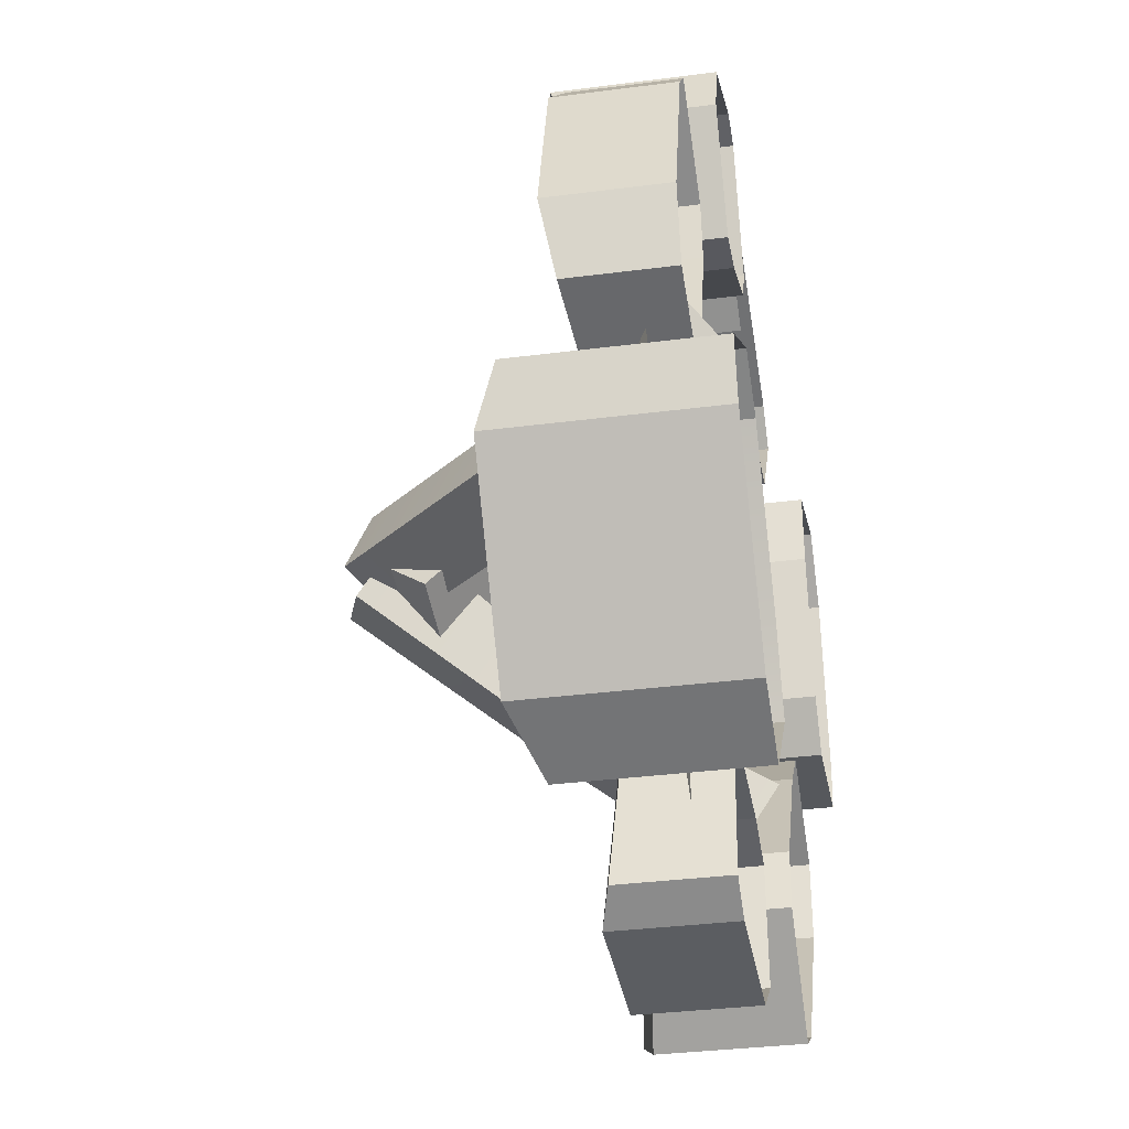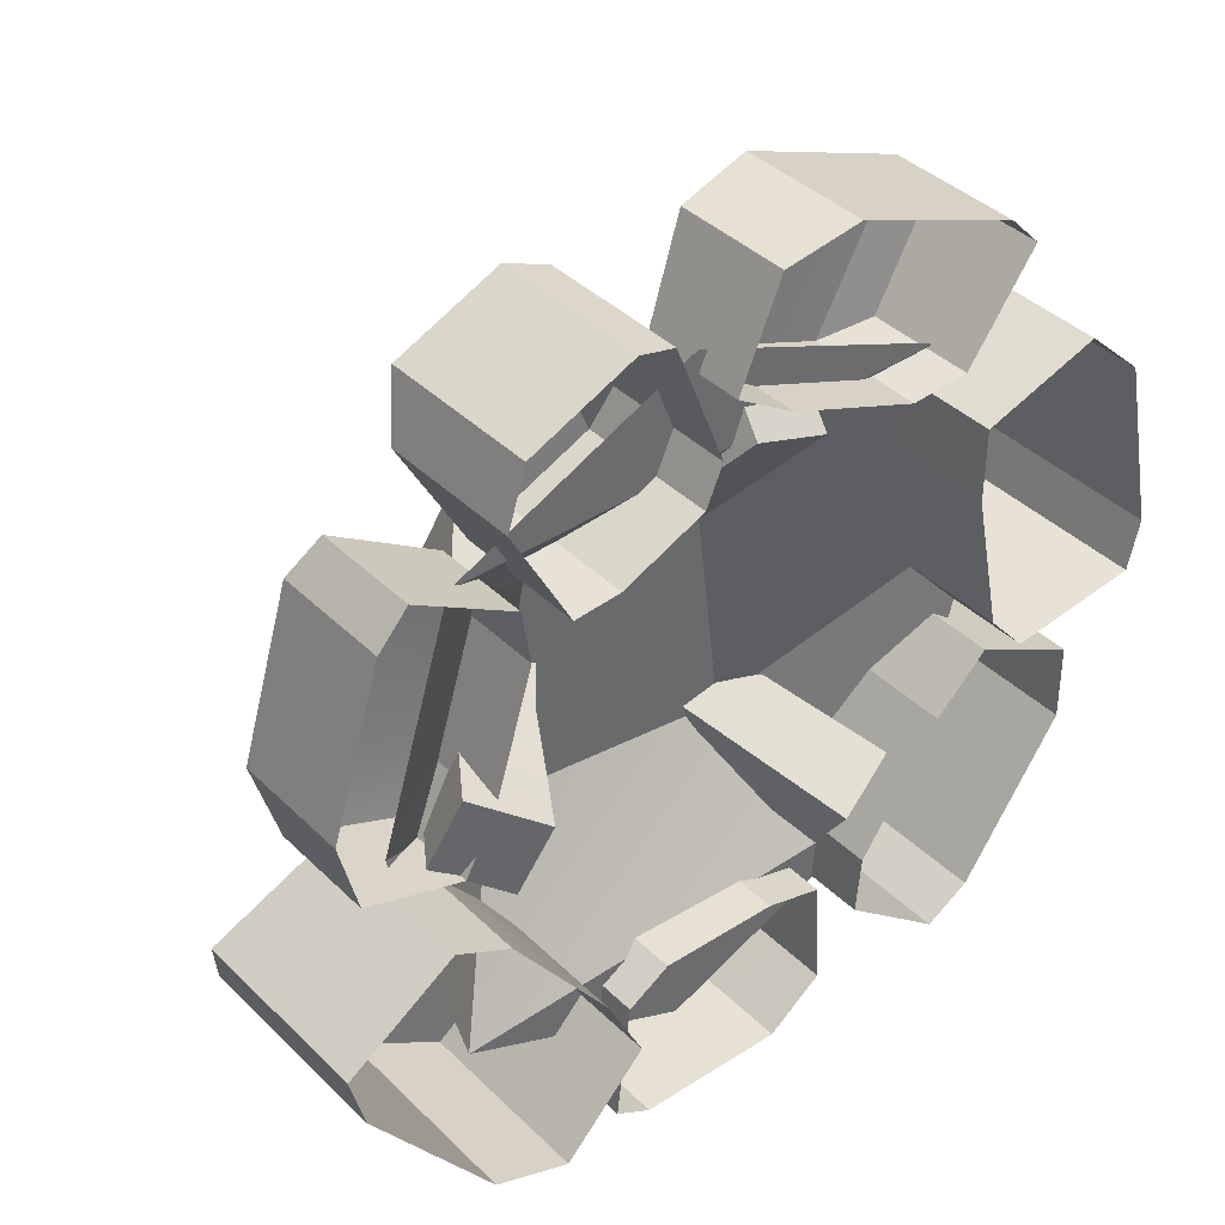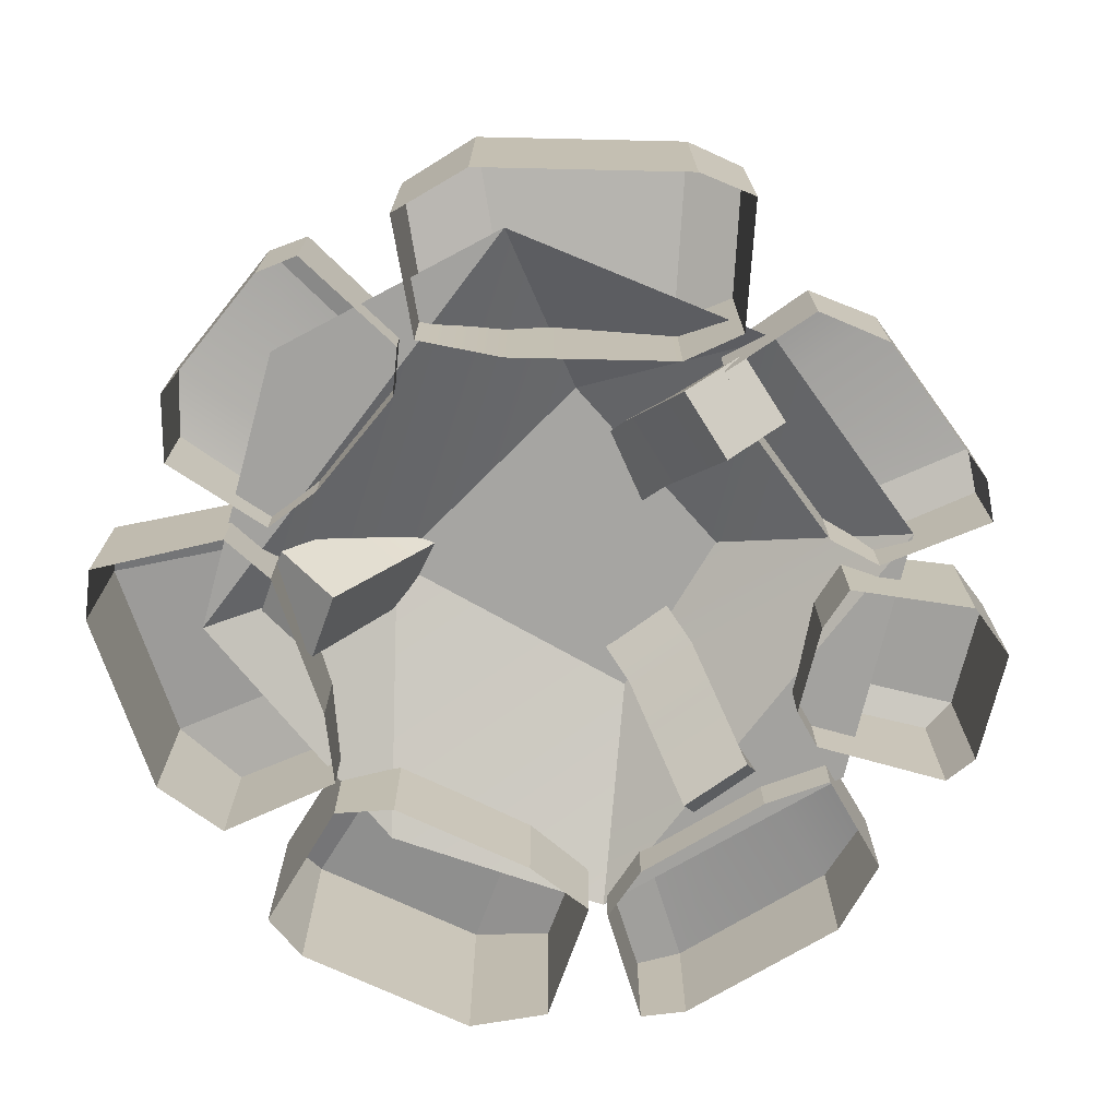
<metadata>
{"format":"obj","ext":"obj","renderer":"f3d","projection":"perspective","resolution":1024,"background":"white","views":[{"elev":-34.3,"azim":-80.1,"up":"+Z"},{"elev":39.5,"azim":-39.9,"up":"+Z"},{"elev":-72.5,"azim":-127.1,"up":"+Y"}]}
</metadata>
<code>
v -0.6105 -0.02899 0.5552
v -0.04845 -0.02899 0.8055
v 0.5572 -0.02899 0.5552
v 0.5572 -0.02899 -0.6124
v -0.07202 -0.02899 -0.8627
v -0.6105 -0.02899 -0.6124
v -0.3765 0.1936 -0.2352
v -0.6105 -0.02899 -0.6124
v -0.7751 -0.02899 0.01791
v 0.7218 -0.02899 0.04688
v 0.5572 -0.02899 -0.6124
v 0.2238 0.1936 -0.3171
v 0.0893 -0.1327 0.6655
v 0.0893 0.1357 0.6655
v 0.399 0.1357 0.5423
v 0.399 -0.1327 0.5423
v 0.0893 0.1357 0.6655
v 0.2347 0.1717 1.005
v 0.6221 0.1717 0.8508
v 0.399 0.1357 0.5423
v 0.2347 0.1717 1.005
v 0.2347 -0.1327 1.005
v 0.6221 -0.1327 0.8508
v 0.6221 0.1717 0.8508
v 0.5364 -0.1327 0.5496
v 0.5364 0.117 0.5496
v 0.6979 0.1431 0.7729
v 0.6979 -0.1327 0.7729
v 0.05035 -0.1327 0.9793
v 0.05035 0.1371 0.9793
v -0.04661 0.1131 0.7529
v -0.04661 -0.1327 0.7529
v 0.0893 -0.1327 0.6655
v -0.04661 -0.1327 0.7529
v -0.04661 0.1131 0.7529
v 0.0893 0.1357 0.6655
v 0.0893 0.1357 0.6655
v -0.04661 0.1131 0.7529
v 0.05035 0.1371 0.9793
v 0.2347 0.1717 1.005
v 0.2347 0.1717 1.005
v 0.05035 0.1371 0.9793
v 0.05035 -0.1327 0.9793
v 0.2347 -0.1327 1.005
v 0.6221 -0.1327 0.8508
v 0.6979 -0.1327 0.7729
v 0.6979 0.1431 0.7729
v 0.6221 0.1717 0.8508
v 0.6221 0.1717 0.8508
v 0.6979 0.1431 0.7729
v 0.5364 0.117 0.5496
v 0.399 0.1357 0.5423
v 0.399 0.1357 0.5423
v 0.5364 0.117 0.5496
v 0.5364 -0.1327 0.5496
v 0.399 -0.1327 0.5423
v 0.5147 -0.2202 0.3054
v 0.5147 0.2025 0.3054
v 0.5851 0.2025 -0.0302
v 0.5851 -0.2202 -0.0302
v 0.5147 0.2025 0.3054
v 0.9257 0.2592 0.4357
v 1.014 0.2592 0.01579
v 0.5851 0.2025 -0.0302
v 0.9257 0.2592 0.4357
v 0.9257 -0.2202 0.4357
v 1.014 -0.2202 0.01579
v 1.014 0.2592 0.01579
v 0.6753 -0.2202 -0.1342
v 0.6753 0.1732 -0.1342
v 0.9856 0.2142 -0.1009
v 0.9856 -0.2202 -0.1009
v 0.7896 -0.2202 0.5637
v 0.7896 0.2048 0.5637
v 0.5155 0.1669 0.4769
v 0.5155 -0.2202 0.4769
v 0.5147 -0.2202 0.3054
v 0.5155 -0.2202 0.4769
v 0.5155 0.1669 0.4769
v 0.5147 0.2025 0.3054
v 0.5147 0.2025 0.3054
v 0.5155 0.1669 0.4769
v 0.7896 0.2048 0.5637
v 0.9257 0.2592 0.4357
v 0.9257 0.2592 0.4357
v 0.7896 0.2048 0.5637
v 0.7896 -0.2202 0.5637
v 0.9257 -0.2202 0.4357
v 1.014 -0.2202 0.01579
v 0.9856 -0.2202 -0.1009
v 0.9856 0.2142 -0.1009
v 1.014 0.2592 0.01579
v 1.014 0.2592 0.01579
v 0.9856 0.2142 -0.1009
v 0.6753 0.1732 -0.1342
v 0.5851 0.2025 -0.0302
v 0.5851 0.2025 -0.0302
v 0.6753 0.1732 -0.1342
v 0.6753 -0.2202 -0.1342
v 0.5851 -0.2202 -0.0302
v 0.5126 -0.1624 -0.284
v 0.5126 0.1584 -0.284
v 0.3204 0.1584 -0.5681
v 0.3204 -0.1624 -0.5681
v 0.5126 0.1584 -0.284
v 0.8921 0.2014 -0.4887
v 0.6517 0.2014 -0.8441
v 0.3204 0.1584 -0.5681
v 0.8921 0.2014 -0.4887
v 0.8921 -0.1624 -0.4887
v 0.6517 -0.1624 -0.8441
v 0.6517 0.2014 -0.8441
v 0.3085 -0.1624 -0.7052
v 0.3085 0.1361 -0.7052
v 0.5482 0.1673 -0.905
v 0.5482 -0.1624 -0.905
v 0.8894 -0.1624 -0.3018
v 0.8894 0.1601 -0.3018
v 0.6363 0.1314 -0.1653
v 0.6363 -0.1624 -0.1653
v 0.5126 -0.1624 -0.284
v 0.6363 -0.1624 -0.1653
v 0.6363 0.1314 -0.1653
v 0.5126 0.1584 -0.284
v 0.5126 0.1584 -0.284
v 0.6363 0.1314 -0.1653
v 0.8894 0.1601 -0.3018
v 0.8921 0.2014 -0.4887
v 0.8921 0.2014 -0.4887
v 0.8894 0.1601 -0.3018
v 0.8894 -0.1624 -0.3018
v 0.8921 -0.1624 -0.4887
v 0.6517 -0.1624 -0.8441
v 0.5482 -0.1624 -0.905
v 0.5482 0.1673 -0.905
v 0.6517 0.2014 -0.8441
v 0.6517 0.2014 -0.8441
v 0.5482 0.1673 -0.905
v 0.3085 0.1361 -0.7052
v 0.3204 0.1584 -0.5681
v 0.3204 0.1584 -0.5681
v 0.3085 0.1361 -0.7052
v 0.3085 -0.1624 -0.7052
v 0.3204 -0.1624 -0.5681
v 0.1063 -0.1147 -0.6002
v 0.1063 0.1219 -0.6002
v -0.1713 0.1219 -0.5909
v -0.1713 -0.1147 -0.5909
v 0.1063 0.1219 -0.6002
v 0.1311 0.1537 -1.005
v -0.2162 0.1537 -0.9933
v -0.1713 0.1219 -0.5909
v 0.1311 0.1537 -1.005
v 0.1311 -0.1147 -1.005
v -0.2162 -0.1147 -0.9933
v -0.2162 0.1537 -0.9933
v -0.2703 -0.1147 -0.6506
v -0.2703 0.1055 -0.6506
v -0.3028 0.1285 -0.9419
v -0.3028 -0.1147 -0.9419
v 0.2577 -0.1147 -0.9085
v 0.2577 0.1232 -0.9085
v 0.2411 0.102 -0.6386
v 0.2411 -0.1147 -0.6386
v 0.1063 -0.1147 -0.6002
v 0.2411 -0.1147 -0.6386
v 0.2411 0.102 -0.6386
v 0.1063 0.1219 -0.6002
v 0.1063 0.1219 -0.6002
v 0.2411 0.102 -0.6386
v 0.2577 0.1232 -0.9085
v 0.1311 0.1537 -1.005
v 0.1311 0.1537 -1.005
v 0.2577 0.1232 -0.9085
v 0.2577 -0.1147 -0.9085
v 0.1311 -0.1147 -1.005
v -0.2162 -0.1147 -0.9933
v -0.3028 -0.1147 -0.9419
v -0.3028 0.1285 -0.9419
v -0.2162 0.1537 -0.9933
v -0.2162 0.1537 -0.9933
v -0.3028 0.1285 -0.9419
v -0.2703 0.1055 -0.6506
v -0.1713 0.1219 -0.5909
v -0.1713 0.1219 -0.5909
v -0.2703 0.1055 -0.6506
v -0.2703 -0.1147 -0.6506
v -0.1713 -0.1147 -0.5909
v -0.4117 -0.218 -0.4621
v -0.4117 0.2008 -0.4621
v -0.6385 0.2008 -0.1479
v -0.6385 -0.218 -0.1479
v -0.4117 0.2008 -0.4621
v -0.6959 0.2571 -0.7651
v -0.9797 0.2571 -0.372
v -0.6385 0.2008 -0.1479
v -0.6959 0.2571 -0.7651
v -0.6959 -0.218 -0.7651
v -0.9797 -0.218 -0.372
v -0.9797 0.2571 -0.372
v -0.7669 -0.218 -0.07873
v -0.7669 0.1718 -0.07873
v -1.014 0.2125 -0.241
v -1.014 -0.218 -0.241
v -0.5166 -0.218 -0.8399
v -0.5166 0.2031 -0.8399
v -0.3271 0.1656 -0.6378
v -0.3271 -0.218 -0.6378
v -0.4117 -0.218 -0.4621
v -0.3271 -0.218 -0.6378
v -0.3271 0.1656 -0.6378
v -0.4117 0.2008 -0.4621
v -0.4117 0.2008 -0.4621
v -0.3271 0.1656 -0.6378
v -0.5166 0.2031 -0.8399
v -0.6959 0.2571 -0.7651
v -0.6959 0.2571 -0.7651
v -0.5166 0.2031 -0.8399
v -0.5166 -0.218 -0.8399
v -0.6959 -0.218 -0.7651
v -0.9797 -0.218 -0.372
v -1.014 -0.218 -0.241
v -1.014 0.2125 -0.241
v -0.9797 0.2571 -0.372
v -0.9797 0.2571 -0.372
v -1.014 0.2125 -0.241
v -0.7669 0.1718 -0.07873
v -0.6385 0.2008 -0.1479
v -0.6385 0.2008 -0.1479
v -0.7669 0.1718 -0.07873
v -0.7669 -0.218 -0.07873
v -0.6385 -0.218 -0.1479
v -0.5891 -0.1147 0.09191
v -0.5891 0.1219 0.09191
v -0.4997 0.1219 0.388
v -0.4997 -0.1147 0.388
v -0.5891 0.1219 0.09191
v -0.9327 0.1537 0.2081
v -0.8208 0.1537 0.5785
v -0.4997 0.1219 0.388
v -0.9327 0.1537 0.2081
v -0.9327 -0.1147 0.2081
v -0.8208 -0.1147 0.5785
v -0.8208 0.1537 0.5785
v -0.5201 -0.1147 0.5158
v -0.5201 0.1055 0.5158
v -0.7526 0.1285 0.6537
v -0.7526 -0.1147 0.6537
v -0.8898 -0.1147 0.0375
v -0.8898 0.1232 0.0375
v -0.6607 0.102 -0.03997
v -0.6607 -0.1147 -0.03997
v -0.5891 -0.1147 0.09191
v -0.6607 -0.1147 -0.03997
v -0.6607 0.102 -0.03997
v -0.5891 0.1219 0.09191
v -0.5891 0.1219 0.09191
v -0.6607 0.102 -0.03997
v -0.8898 0.1232 0.0375
v -0.9327 0.1537 0.2081
v -0.9327 0.1537 0.2081
v -0.8898 0.1232 0.0375
v -0.8898 -0.1147 0.0375
v -0.9327 -0.1147 0.2081
v -0.8208 -0.1147 0.5785
v -0.7526 -0.1147 0.6537
v -0.7526 0.1285 0.6537
v -0.8208 0.1537 0.5785
v -0.8208 0.1537 0.5785
v -0.7526 0.1285 0.6537
v -0.5201 0.1055 0.5158
v -0.4997 0.1219 0.388
v -0.4997 0.1219 0.388
v -0.5201 0.1055 0.5158
v -0.5201 -0.1147 0.5158
v -0.4997 -0.1147 0.388
v -0.3344 -0.1624 0.492
v -0.3344 0.1584 0.492
v -0.143 0.1584 0.5742
v -0.143 -0.1624 0.5742
v -0.3344 0.1584 0.492
v -0.5393 0.2014 0.8706
v -0.2998 0.2014 0.9734
v -0.143 0.1584 0.5742
v -0.5393 0.2014 0.8706
v -0.5393 -0.1624 0.8706
v -0.2998 -0.1624 0.9734
v -0.2998 0.2014 0.9734
v -0.104 -0.1624 0.6636
v -0.104 0.1361 0.6636
v -0.2175 0.1673 0.9526
v -0.2175 -0.1624 0.9526
v -0.5798 -0.1624 0.7369
v -0.5798 0.1601 0.7369
v -0.4432 0.1314 0.4845
v -0.4432 -0.1624 0.4845
v -0.3344 -0.1624 0.492
v -0.4432 -0.1624 0.4845
v -0.4432 0.1314 0.4845
v -0.3344 0.1584 0.492
v -0.3344 0.1584 0.492
v -0.4432 0.1314 0.4845
v -0.5798 0.1601 0.7369
v -0.5393 0.2014 0.8706
v -0.5393 0.2014 0.8706
v -0.5798 0.1601 0.7369
v -0.5798 -0.1624 0.7369
v -0.5393 -0.1624 0.8706
v -0.2998 -0.1624 0.9734
v -0.2175 -0.1624 0.9526
v -0.2175 0.1673 0.9526
v -0.2998 0.2014 0.9734
v -0.2998 0.2014 0.9734
v -0.2175 0.1673 0.9526
v -0.104 0.1361 0.6636
v -0.143 0.1584 0.5742
v -0.143 0.1584 0.5742
v -0.104 0.1361 0.6636
v -0.104 -0.1624 0.6636
v -0.143 -0.1624 0.5742
v 0.1351 0.1762 0.3016
v -0.2771 0.1936 0.26
v -0.6105 -0.02899 0.5552
v 0.5572 -0.02899 0.5552
v 0.1351 0.1762 0.3016
v 0.2238 0.1936 -0.3171
v -0.3765 0.1936 -0.2352
v -0.2771 0.1936 0.26
v -0.6105 -0.02899 -0.6124
v 0.2238 0.1936 -0.3171
v 0.5572 -0.02899 -0.6124
v -0.3765 0.1936 -0.2352
v -0.7751 -0.02899 0.01791
v -0.2771 0.1936 0.26
v -0.3765 0.1936 -0.2352
v -0.6105 -0.02899 0.5552
v 0.2238 0.1936 -0.3171
v 0.1351 0.1762 0.3016
v 0.7218 -0.02899 0.04688
v 0.5572 -0.02899 0.5552
v -0.445 0.325 -0.03519
v -0.1318 0.7163 -0.04081
v -0.00137 0.6176 -0.112
v -0.3929 0.13 -0.1063
v -0.386 0.285 0.1283
v -0.07282 0.6763 0.1227
v -0.1318 0.7163 -0.04081
v -0.445 0.325 -0.03519
v -0.334 0.08998 0.05717
v 0.05758 0.5776 0.05155
v -0.07282 0.6763 0.1227
v -0.386 0.285 0.1283
v -0.3929 0.13 -0.1063
v -0.00137 0.6176 -0.112
v 0.05758 0.5776 0.05155
v -0.334 0.08998 0.05717
v -0.00137 0.6176 -0.112
v -0.1318 0.7163 -0.04081
v -0.07282 0.6763 0.1227
v 0.05758 0.5776 0.05155
v -0.52 -0.199 0.06996
v -0.6504 -0.1003 0.1411
v -0.7094 -0.0603 -0.0224
v -0.579 -0.159 -0.09354
v 0.2527 0.3678 -0.3058
v 0.05252 0.7474 -0.05327
v 0.03962 0.6474 0.09382
v 0.2431 0.2938 -0.197
v 0.1328 0.2794 -0.3765
v -0.1096 0.6932 -0.1043
v 0.05252 0.7474 -0.05327
v 0.2527 0.3678 -0.3058
v 0.1233 0.2055 -0.2677
v -0.1225 0.5932 0.04279
v -0.1096 0.6932 -0.1043
v 0.1328 0.2794 -0.3765
v 0.2431 0.2938 -0.197
v 0.03962 0.6474 0.09382
v -0.1225 0.5932 0.04279
v 0.1233 0.2055 -0.2677
v 0.03962 0.6474 0.09382
v 0.05252 0.7474 -0.05327
v -0.1096 0.6932 -0.1043
v -0.1225 0.5932 0.04279
v 0.2753 -0.1524 -0.4293
v 0.2882 -0.05236 -0.5764
v 0.4502 0.001783 -0.5254
v 0.4373 -0.09823 -0.3783
v -0.02504 0.3132 0.3653
v -0.1245 0.669 -0.02135
v -0.1638 0.5316 -0.128
v -0.06437 0.1095 0.3467
v 0.1444 0.3076 0.31
v 0.04498 0.6634 -0.07658
v -0.1245 0.669 -0.02135
v -0.02504 0.3132 0.3653
v 0.1051 0.1038 0.2915
v 0.005657 0.5259 -0.1832
v 0.04498 0.6634 -0.07658
v 0.1444 0.3076 0.31
v -0.06437 0.1095 0.3467
v -0.1638 0.5316 -0.128
v 0.005657 0.5259 -0.1832
v 0.1051 0.1038 0.2915
v -0.1638 0.5316 -0.128
v -0.1245 0.669 -0.02135
v 0.04498 0.6634 -0.07658
v 0.005657 0.5259 -0.1832
v 0.2184 -0.09025 0.5324
v 0.2577 0.04717 0.639
v 0.08821 0.05281 0.6943
v 0.04888 -0.08461 0.5876
v 0.08821 0.05281 0.6943
v 0.2577 0.04717 0.639
v 0.1444 0.3076 0.31
v -0.02504 0.3132 0.3653
v 0.04888 -0.08461 0.5876
v 0.08821 0.05281 0.6943
v -0.02504 0.3132 0.3653
v -0.06437 0.1095 0.3467
v 0.2184 -0.09025 0.5324
v 0.04888 -0.08461 0.5876
v -0.06437 0.1095 0.3467
v 0.1051 0.1038 0.2915
v 0.2577 0.04717 0.639
v 0.2184 -0.09025 0.5324
v 0.1051 0.1038 0.2915
v 0.1444 0.3076 0.31
v -0.6504 -0.1003 0.1411
v -0.52 -0.199 0.06996
v -0.334 0.08998 0.05717
v -0.386 0.285 0.1283
v -0.7094 -0.0603 -0.0224
v -0.6504 -0.1003 0.1411
v -0.386 0.285 0.1283
v -0.445 0.325 -0.03519
v -0.579 -0.159 -0.09354
v -0.7094 -0.0603 -0.0224
v -0.445 0.325 -0.03519
v -0.3929 0.13 -0.1063
v -0.52 -0.199 0.06996
v -0.579 -0.159 -0.09354
v -0.3929 0.13 -0.1063
v -0.334 0.08998 0.05717
v 0.4373 -0.09823 -0.3783
v 0.4502 0.001783 -0.5254
v 0.2527 0.3678 -0.3058
v 0.2431 0.2938 -0.197
v 0.2753 -0.1524 -0.4293
v 0.4373 -0.09823 -0.3783
v 0.2431 0.2938 -0.197
v 0.1233 0.2055 -0.2677
v 0.2882 -0.05236 -0.5764
v 0.2753 -0.1524 -0.4293
v 0.1233 0.2055 -0.2677
v 0.1328 0.2794 -0.3765
v 0.4502 0.001783 -0.5254
v 0.2882 -0.05236 -0.5764
v 0.1328 0.2794 -0.3765
v 0.2527 0.3678 -0.3058
f 2 3 1
f 5 6 4
f 8 9 7
f 11 12 10
f 14 15 13
f 15 16 13
f 18 19 17
f 19 20 17
f 22 23 21
f 23 24 21
f 26 27 25
f 27 28 25
f 30 31 29
f 31 32 29
f 34 35 33
f 35 36 33
f 38 39 37
f 39 40 37
f 42 43 41
f 43 44 41
f 46 47 45
f 47 48 45
f 50 51 49
f 51 52 49
f 54 55 53
f 55 56 53
f 58 59 57
f 59 60 57
f 62 63 61
f 63 64 61
f 66 67 65
f 67 68 65
f 70 71 69
f 71 72 69
f 74 75 73
f 75 76 73
f 78 79 77
f 79 80 77
f 82 83 81
f 83 84 81
f 86 87 85
f 87 88 85
f 90 91 89
f 91 92 89
f 94 95 93
f 95 96 93
f 98 99 97
f 99 100 97
f 102 103 101
f 103 104 101
f 106 107 105
f 107 108 105
f 110 111 109
f 111 112 109
f 114 115 113
f 115 116 113
f 118 119 117
f 119 120 117
f 122 123 121
f 123 124 121
f 126 127 125
f 127 128 125
f 130 131 129
f 131 132 129
f 134 135 133
f 135 136 133
f 138 139 137
f 139 140 137
f 142 143 141
f 143 144 141
f 146 147 145
f 147 148 145
f 150 151 149
f 151 152 149
f 154 155 153
f 155 156 153
f 158 159 157
f 159 160 157
f 162 163 161
f 163 164 161
f 166 167 165
f 167 168 165
f 170 171 169
f 171 172 169
f 174 175 173
f 175 176 173
f 178 179 177
f 179 180 177
f 182 183 181
f 183 184 181
f 186 187 185
f 187 188 185
f 190 191 189
f 191 192 189
f 194 195 193
f 195 196 193
f 198 199 197
f 199 200 197
f 202 203 201
f 203 204 201
f 206 207 205
f 207 208 205
f 210 211 209
f 211 212 209
f 214 215 213
f 215 216 213
f 218 219 217
f 219 220 217
f 222 223 221
f 223 224 221
f 226 227 225
f 227 228 225
f 230 231 229
f 231 232 229
f 234 235 233
f 235 236 233
f 238 239 237
f 239 240 237
f 242 243 241
f 243 244 241
f 246 247 245
f 247 248 245
f 250 251 249
f 251 252 249
f 254 255 253
f 255 256 253
f 258 259 257
f 259 260 257
f 262 263 261
f 263 264 261
f 266 267 265
f 267 268 265
f 270 271 269
f 271 272 269
f 274 275 273
f 275 276 273
f 278 279 277
f 279 280 277
f 282 283 281
f 283 284 281
f 286 287 285
f 287 288 285
f 290 291 289
f 291 292 289
f 294 295 293
f 295 296 293
f 298 299 297
f 299 300 297
f 302 303 301
f 303 304 301
f 306 307 305
f 307 308 305
f 310 311 309
f 311 312 309
f 314 315 313
f 315 316 313
f 318 319 317
f 319 320 317
f 322 323 321
f 324 321 323
f 326 327 325
f 327 328 325
f 330 331 329
f 332 330 329
f 334 335 333
f 336 334 333
f 338 339 337
f 340 339 338
f 342 343 341
f 343 344 341
f 346 347 345
f 347 348 345
f 350 351 349
f 351 352 349
f 354 355 353
f 355 356 353
f 358 359 357
f 359 360 357
f 362 363 361
f 363 364 361
f 366 367 365
f 367 368 365
f 370 371 369
f 371 372 369
f 374 375 373
f 375 376 373
f 378 379 377
f 379 380 377
f 382 383 381
f 383 384 381
f 386 387 385
f 387 388 385
f 390 391 389
f 391 392 389
f 394 395 393
f 395 396 393
f 398 399 397
f 399 400 397
f 402 403 401
f 403 404 401
f 406 407 405
f 407 408 405
f 410 411 409
f 411 412 409
f 414 415 413
f 415 416 413
f 418 419 417
f 419 420 417
f 422 423 421
f 423 424 421
f 426 427 425
f 427 428 425
f 430 431 429
f 431 432 429
f 434 435 433
f 435 436 433
f 438 439 437
f 439 440 437
f 442 443 441
f 443 444 441
f 446 447 445
f 447 448 445
f 450 451 449
f 451 452 449
f 454 455 453
f 455 456 453
f 458 459 457
f 459 460 457

</code>
